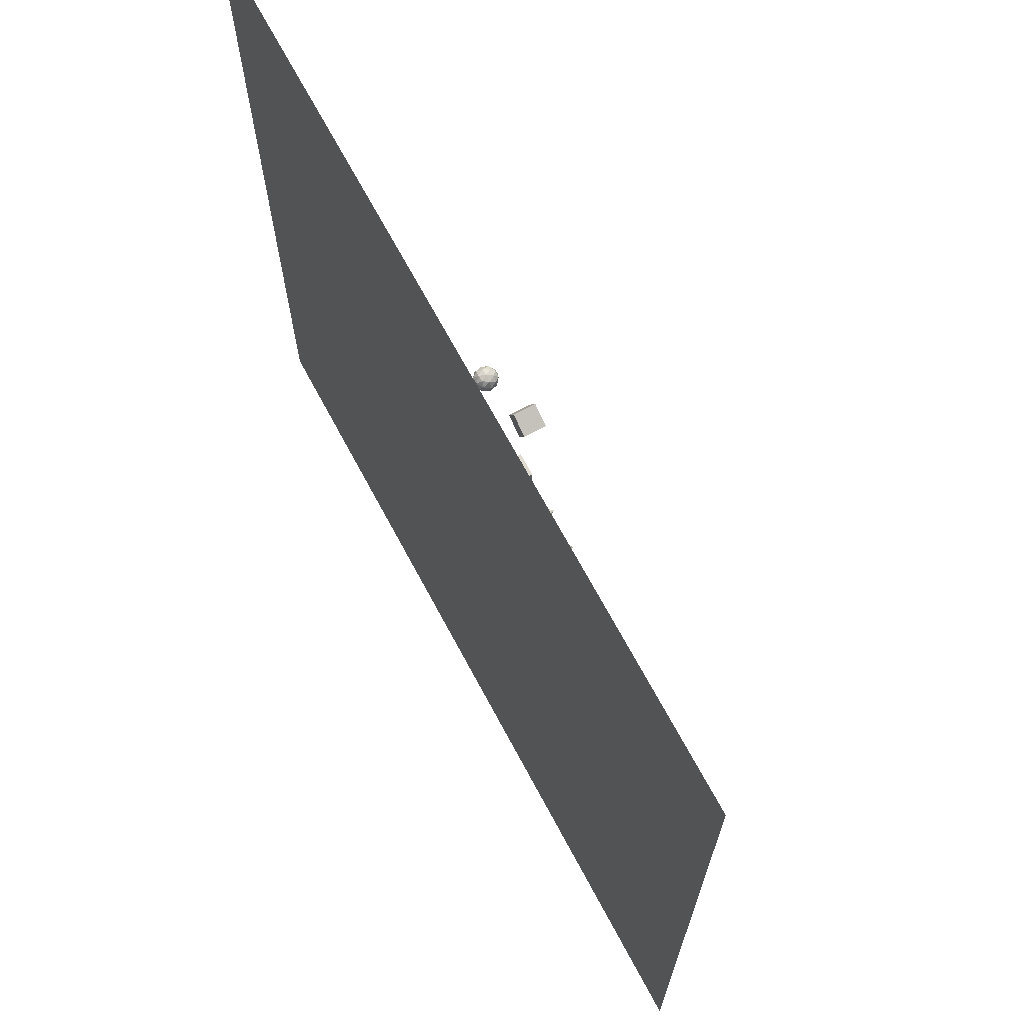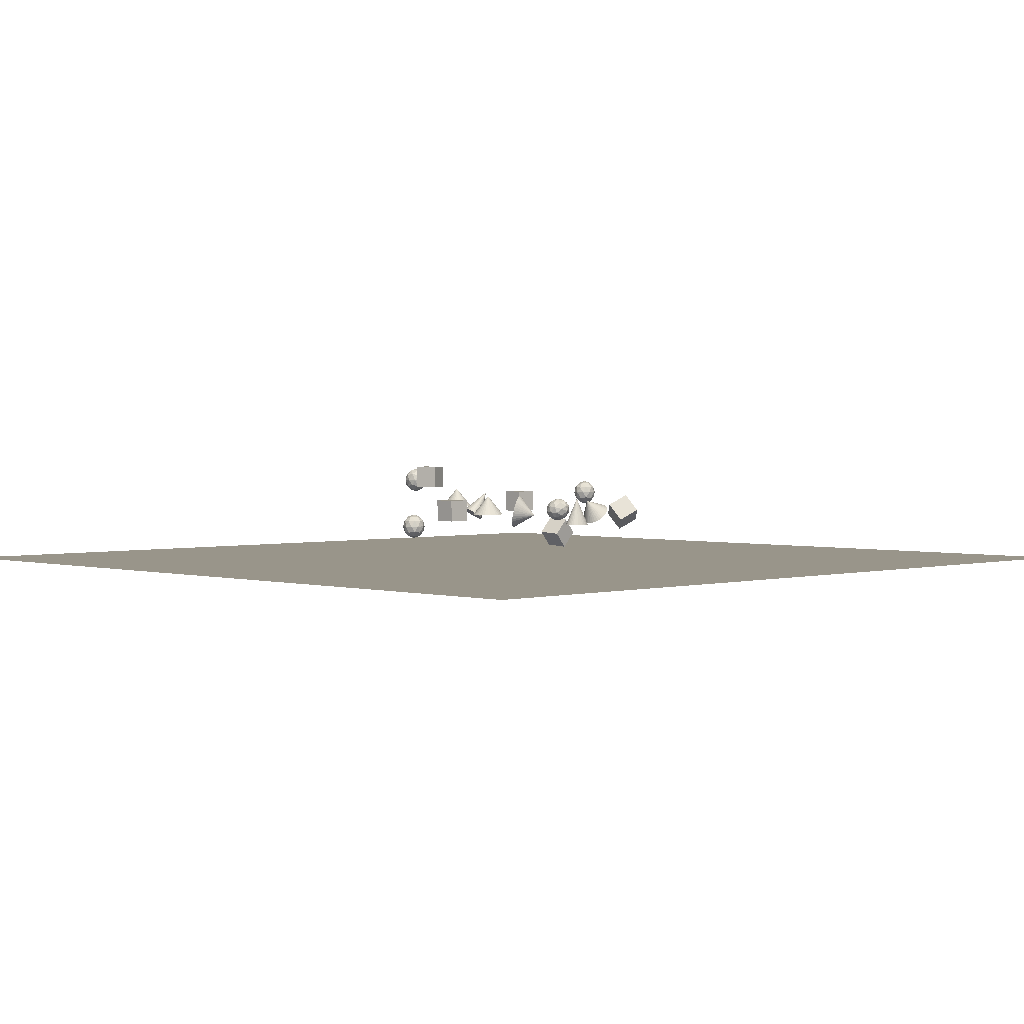
<metadata>
{"format":"obj","ext":"obj","renderer":"f3d","projection":"perspective","resolution":1024,"background":"white","views":[{"elev":69.3,"azim":61.8,"up":"+Z"},{"elev":2.1,"azim":45.4,"up":"+Y"}]}
</metadata>
<code>
o Cube
v -4.589 0.8177 -8.152
v -4.589 -1.182 -8.152
v -4.589 0.8177 -6.152
v -4.589 -1.182 -6.152
v -6.589 0.8177 -8.152
v -6.589 -1.182 -8.152
v -6.589 0.8177 -6.152
v -6.589 -1.182 -6.152
f 1 5 7 3
f 4 3 7 8
f 8 7 5 6
f 6 2 4 8
f 2 1 3 4
f 6 5 1 2
o Cone
v 4.855 -2.32 -6.138
v 5.047 -2.32 -6.114
v 5.232 -2.32 -6.044
v 5.402 -2.32 -5.93
v 5.551 -2.32 -5.777
v 5.673 -2.32 -5.591
v 5.764 -2.32 -5.378
v 5.82 -2.32 -5.147
v 5.839 -2.32 -4.907
v 5.82 -2.32 -4.667
v 5.764 -2.32 -4.436
v 5.673 -2.32 -4.224
v 5.551 -2.32 -4.037
v 5.402 -2.32 -3.884
v 5.232 -2.32 -3.77
v 5.047 -2.32 -3.7
v 4.855 -2.32 -3.677
v 4.663 -2.32 -3.7
v 4.478 -2.32 -3.77
v 4.308 -2.32 -3.884
v 4.159 -2.32 -4.037
v 4.037 -2.32 -4.224
v 3.946 -2.32 -4.436
v 3.89 -2.32 -4.667
v 3.871 -2.32 -4.907
v 3.89 -2.32 -5.147
v 3.946 -2.32 -5.378
v 4.037 -2.32 -5.591
v 4.159 -2.32 -5.777
v 4.308 -2.32 -5.93
v 4.478 -2.32 -6.044
v 4.663 -2.32 -6.114
v 4.855 0.3172 -4.907
f 9 41 10
f 10 41 11
f 11 41 12
f 12 41 13
f 13 41 14
f 14 41 15
f 15 41 16
f 16 41 17
f 17 41 18
f 18 41 19
f 19 41 20
f 20 41 21
f 21 41 22
f 22 41 23
f 23 41 24
f 24 41 25
f 25 41 26
f 26 41 27
f 27 41 28
f 28 41 29
f 29 41 30
f 30 41 31
f 31 41 32
f 32 41 33
f 33 41 34
f 34 41 35
f 35 41 36
f 36 41 37
f 37 41 38
f 38 41 39
f 9 10 11 12 13 14 15 16 17 18 19 20 21 22 23 24 25 26 27 28 29 30 31 32 33 34 35 36 37 38 39 40
f 39 41 40
f 40 41 9
o Cone.001
v 7.693 -0.4732 6.766
v 7.711 -0.184 6.68
v 7.699 0.08744 6.552
v 7.658 0.3308 6.388
v 7.59 0.5367 6.195
v 7.496 0.6972 5.979
v 7.382 0.8061 5.748
v 7.25 0.8594 5.512
v 7.106 0.8548 5.28
v 6.957 0.7927 5.061
v 6.806 0.6753 4.862
v 6.661 0.5073 4.693
v 6.527 0.295 4.558
v 6.408 0.0466 4.464
v 6.31 -0.2283 4.414
v 6.236 -0.5192 4.41
v 6.19 -0.8149 4.452
v 6.172 -1.104 4.538
v 6.184 -1.376 4.666
v 6.224 -1.619 4.829
v 6.293 -1.825 5.023
v 6.386 -1.985 5.239
v 6.501 -2.094 5.47
v 6.632 -2.147 5.706
v 6.776 -2.143 5.938
v 6.926 -2.081 6.157
v 7.076 -1.963 6.355
v 7.221 -1.795 6.525
v 7.356 -1.583 6.66
v 7.474 -1.335 6.754
v 7.572 -1.06 6.804
v 7.646 -0.7689 6.808
v 8.404 -1.002 4.712
f 42 74 43
f 43 74 44
f 44 74 45
f 45 74 46
f 46 74 47
f 47 74 48
f 48 74 49
f 49 74 50
f 50 74 51
f 51 74 52
f 52 74 53
f 53 74 54
f 54 74 55
f 55 74 56
f 56 74 57
f 57 74 58
f 58 74 59
f 59 74 60
f 60 74 61
f 61 74 62
f 62 74 63
f 63 74 64
f 64 74 65
f 65 74 66
f 66 74 67
f 67 74 68
f 68 74 69
f 69 74 70
f 70 74 71
f 71 74 72
f 42 43 44 45 46 47 48 49 50 51 52 53 54 55 56 57 58 59 60 61 62 63 64 65 66 67 68 69 70 71 72 73
f 72 74 73
f 73 74 42
o Icosphere
v -5.019 -3.497 8.133
v -4.262 -2.862 8.706
v -5.308 -2.862 9.06
v -5.954 -2.862 8.133
v -5.308 -2.862 7.205
v -4.262 -2.862 7.559
v -4.729 -1.836 9.06
v -5.776 -1.836 8.706
v -5.776 -1.836 7.559
v -4.729 -1.836 7.205
v -4.083 -1.836 8.133
v -5.019 -1.201 8.133
v -5.188 -3.326 8.678
v -4.574 -3.326 8.47
v -4.744 -2.953 9.015
v -4.129 -2.953 8.133
v -4.574 -3.326 7.796
v -5.569 -3.326 8.133
v -5.739 -2.953 8.678
v -5.188 -3.326 7.587
v -5.739 -2.953 7.587
v -4.744 -2.953 7.25
v -4.024 -2.349 8.47
v -4.024 -2.349 7.796
v -5.019 -2.349 9.223
v -4.404 -2.349 9.015
v -6.014 -2.349 8.47
v -5.633 -2.349 9.015
v -5.633 -2.349 7.25
v -6.014 -2.349 7.796
v -4.404 -2.349 7.25
v -5.019 -2.349 7.042
v -4.299 -1.746 8.678
v -5.294 -1.746 9.015
v -5.908 -1.746 8.133
v -5.294 -1.746 7.25
v -4.299 -1.746 7.587
v -4.849 -1.373 8.678
v -4.469 -1.373 8.133
v -5.464 -1.373 8.47
v -5.464 -1.373 7.796
v -4.849 -1.373 7.587
f 75 88 87
f 76 88 90
f 75 87 92
f 75 92 94
f 75 94 91
f 76 90 97
f 77 89 99
f 78 93 101
f 79 95 103
f 80 96 105
f 76 97 100
f 77 99 102
f 78 101 104
f 79 103 106
f 80 105 98
f 81 107 112
f 82 108 114
f 83 109 115
f 84 110 116
f 85 111 113
f 113 116 86
f 113 111 116
f 111 84 116
f 116 115 86
f 116 110 115
f 110 83 115
f 115 114 86
f 115 109 114
f 109 82 114
f 114 112 86
f 114 108 112
f 108 81 112
f 112 113 86
f 112 107 113
f 107 85 113
f 98 111 85
f 98 105 111
f 105 84 111
f 106 110 84
f 106 103 110
f 103 83 110
f 104 109 83
f 104 101 109
f 101 82 109
f 102 108 82
f 102 99 108
f 99 81 108
f 100 107 81
f 100 97 107
f 97 85 107
f 105 106 84
f 105 96 106
f 96 79 106
f 103 104 83
f 103 95 104
f 95 78 104
f 101 102 82
f 101 93 102
f 93 77 102
f 99 100 81
f 99 89 100
f 89 76 100
f 97 98 85
f 97 90 98
f 90 80 98
f 91 96 80
f 91 94 96
f 94 79 96
f 94 95 79
f 94 92 95
f 92 78 95
f 92 93 78
f 92 87 93
f 87 77 93
f 90 91 80
f 90 88 91
f 88 75 91
f 87 89 77
f 87 88 89
f 88 76 89
o Icosphere.001
v -0.004646 -0.3876 -11.16
v 0.7524 0.2469 -10.59
v -0.2938 0.2469 -10.24
v -0.9404 0.2469 -11.16
v -0.2938 0.2469 -12.09
v 0.7524 0.2469 -11.74
v 0.2845 1.273 -10.24
v -0.7617 1.273 -10.59
v -0.7617 1.273 -11.74
v 0.2845 1.273 -12.09
v 0.9311 1.273 -11.16
v -0.004646 1.908 -11.16
v -0.1746 -0.2162 -10.62
v 0.4403 -0.2162 -10.83
v 0.2704 0.1568 -10.28
v 0.8853 0.1568 -11.16
v 0.4403 -0.2162 -11.5
v -0.5547 -0.2162 -11.16
v -0.7246 0.1568 -10.62
v -0.1746 -0.2162 -11.71
v -0.7246 0.1568 -11.71
v 0.2704 0.1568 -12.05
v 0.9903 0.7602 -10.83
v 0.9903 0.7602 -11.5
v -0.004646 0.7602 -10.07
v 0.6103 0.7602 -10.28
v -0.9996 0.7602 -10.83
v -0.6196 0.7602 -10.28
v -0.6196 0.7602 -12.05
v -0.9996 0.7602 -11.5
v 0.6103 0.7602 -12.05
v -0.004646 0.7602 -12.25
v 0.7153 1.364 -10.62
v -0.2797 1.364 -10.28
v -0.8946 1.364 -11.16
v -0.2797 1.364 -12.05
v 0.7153 1.364 -11.71
v 0.1653 1.737 -10.62
v 0.5454 1.737 -11.16
v -0.4496 1.737 -10.83
v -0.4496 1.737 -11.5
v 0.1653 1.737 -11.71
f 117 130 129
f 118 130 132
f 117 129 134
f 117 134 136
f 117 136 133
f 118 132 139
f 119 131 141
f 120 135 143
f 121 137 145
f 122 138 147
f 118 139 142
f 119 141 144
f 120 143 146
f 121 145 148
f 122 147 140
f 123 149 154
f 124 150 156
f 125 151 157
f 126 152 158
f 127 153 155
f 155 158 128
f 155 153 158
f 153 126 158
f 158 157 128
f 158 152 157
f 152 125 157
f 157 156 128
f 157 151 156
f 151 124 156
f 156 154 128
f 156 150 154
f 150 123 154
f 154 155 128
f 154 149 155
f 149 127 155
f 140 153 127
f 140 147 153
f 147 126 153
f 148 152 126
f 148 145 152
f 145 125 152
f 146 151 125
f 146 143 151
f 143 124 151
f 144 150 124
f 144 141 150
f 141 123 150
f 142 149 123
f 142 139 149
f 139 127 149
f 147 148 126
f 147 138 148
f 138 121 148
f 145 146 125
f 145 137 146
f 137 120 146
f 143 144 124
f 143 135 144
f 135 119 144
f 141 142 123
f 141 131 142
f 131 118 142
f 139 140 127
f 139 132 140
f 132 122 140
f 133 138 122
f 133 136 138
f 136 121 138
f 136 137 121
f 136 134 137
f 134 120 137
f 134 135 120
f 134 129 135
f 129 119 135
f 132 133 122
f 132 130 133
f 130 117 133
f 129 131 119
f 129 130 131
f 130 118 131
o Cube.001
v 1.298 0.3238 6.915
v 1.298 -1.676 6.915
v 1.298 0.3238 8.915
v 1.298 -1.676 8.915
v -0.7022 0.3238 6.915
v -0.7022 -1.676 6.915
v -0.7022 0.3238 8.915
v -0.7022 -1.676 8.915
f 159 163 165 161
f 162 161 165 166
f 166 165 163 164
f 164 160 162 166
f 160 159 161 162
f 164 163 159 160
o Cone.002
v -8.026 -0.5938 -1.884
v -7.725 -0.5938 -1.858
v -7.435 -0.5938 -1.779
v -7.168 -0.5938 -1.65
v -6.934 -0.5938 -1.477
v -6.743 -0.5938 -1.267
v -6.6 -0.5938 -1.026
v -6.512 -0.5938 -0.7653
v -6.482 -0.5938 -0.4941
v -6.512 -0.5938 -0.2228
v -6.6 -0.5938 0.03801
v -6.743 -0.5938 0.2784
v -6.934 -0.5938 0.4891
v -7.168 -0.5938 0.662
v -7.435 -0.5938 0.7905
v -7.725 -0.5938 0.8696
v -8.026 -0.5938 0.8963
v -8.327 -0.5938 0.8696
v -8.616 -0.5938 0.7905
v -8.883 -0.5938 0.662
v -9.117 -0.5938 0.4891
v -9.309 -0.5938 0.2784
v -9.452 -0.5938 0.03801
v -9.54 -0.5938 -0.2228
v -9.569 -0.5938 -0.4941
v -9.54 -0.5938 -0.7653
v -9.452 -0.5938 -1.026
v -9.309 -0.5938 -1.267
v -9.117 -0.5938 -1.477
v -8.883 -0.5938 -1.65
v -8.616 -0.5938 -1.779
v -8.327 -0.5938 -1.858
v -8.026 1.159 -0.4941
f 167 199 168
f 168 199 169
f 169 199 170
f 170 199 171
f 171 199 172
f 172 199 173
f 173 199 174
f 174 199 175
f 175 199 176
f 176 199 177
f 177 199 178
f 178 199 179
f 179 199 180
f 180 199 181
f 181 199 182
f 182 199 183
f 183 199 184
f 184 199 185
f 185 199 186
f 186 199 187
f 187 199 188
f 188 199 189
f 189 199 190
f 190 199 191
f 191 199 192
f 192 199 193
f 193 199 194
f 194 199 195
f 195 199 196
f 196 199 197
f 167 168 169 170 171 172 173 174 175 176 177 178 179 180 181 182 183 184 185 186 187 188 189 190 191 192 193 194 195 196 197 198
f 197 199 198
f 198 199 167
o Icosphere.002
v -10.18 0.945 3.203
v -9.972 1.579 2.276
v -9.212 1.579 3.078
v -9.785 1.579 4.053
v -10.9 1.579 3.854
v -11.01 1.579 2.755
v -9.454 2.606 2.553
v -9.339 2.606 3.651
v -10.38 2.606 4.131
v -11.14 2.606 3.328
v -10.57 2.606 2.353
v -10.18 3.241 3.203
v -9.61 1.116 3.13
v -10.06 1.116 2.658
v -9.49 1.489 2.585
v -10.55 1.489 2.395
v -10.67 1.116 2.94
v -9.946 1.116 3.703
v -9.38 1.489 3.629
v -10.6 1.116 3.585
v -10.37 1.489 4.085
v -11.09 1.489 3.322
v -10.29 2.093 2.158
v -10.9 2.093 2.44
v -9.185 2.093 2.747
v -9.632 2.093 2.276
v -9.454 2.093 3.966
v -9.118 2.093 3.393
v -10.72 2.093 4.131
v -10.07 2.093 4.248
v -11.23 2.093 3.013
v -11.17 2.093 3.659
v -9.982 2.696 2.321
v -9.26 2.696 3.084
v -9.804 2.696 4.012
v -10.86 2.696 3.822
v -10.97 2.696 2.777
v -9.752 3.069 2.821
v -10.41 3.069 2.703
v -9.684 3.069 3.467
v -10.3 3.069 3.748
v -10.74 3.069 3.277
f 200 213 212
f 201 213 215
f 200 212 217
f 200 217 219
f 200 219 216
f 201 215 222
f 202 214 224
f 203 218 226
f 204 220 228
f 205 221 230
f 201 222 225
f 202 224 227
f 203 226 229
f 204 228 231
f 205 230 223
f 206 232 237
f 207 233 239
f 208 234 240
f 209 235 241
f 210 236 238
f 238 241 211
f 238 236 241
f 236 209 241
f 241 240 211
f 241 235 240
f 235 208 240
f 240 239 211
f 240 234 239
f 234 207 239
f 239 237 211
f 239 233 237
f 233 206 237
f 237 238 211
f 237 232 238
f 232 210 238
f 223 236 210
f 223 230 236
f 230 209 236
f 231 235 209
f 231 228 235
f 228 208 235
f 229 234 208
f 229 226 234
f 226 207 234
f 227 233 207
f 227 224 233
f 224 206 233
f 225 232 206
f 225 222 232
f 222 210 232
f 230 231 209
f 230 221 231
f 221 204 231
f 228 229 208
f 228 220 229
f 220 203 229
f 226 227 207
f 226 218 227
f 218 202 227
f 224 225 206
f 224 214 225
f 214 201 225
f 222 223 210
f 222 215 223
f 215 205 223
f 216 221 205
f 216 219 221
f 219 204 221
f 219 220 204
f 219 217 220
f 217 203 220
f 217 218 203
f 217 212 218
f 212 202 218
f 215 216 205
f 215 213 216
f 213 200 216
f 212 214 202
f 212 213 214
f 213 201 214
o Icosphere.003
v 6.68 -0.7273 1.205
v 7.794 -0.872 0.9962
v 7.391 0.1557 0.9554
v 6.372 0.07558 0.4704
v 6.146 -1.002 0.2115
v 7.024 -1.587 0.5365
v 8.174 -0.1586 0.1333
v 7.296 0.427 -0.1917
v 6.526 -0.2882 -0.6514
v 6.929 -1.316 -0.6106
v 7.948 -1.236 -0.1256
v 7.64 -0.4329 -0.8597
v 7.013 -0.2341 1.239
v 7.25 -0.8382 1.263
v 7.668 -0.3192 1.117
v 7.453 -1.344 0.8706
v 6.798 -1.259 0.9931
v 6.415 -0.2812 0.9542
v 6.833 0.2378 0.8078
v 6.282 -0.9144 0.802
v 6.101 -0.4425 0.3705
v 6.484 -1.42 0.4093
v 7.995 -1.137 0.4815
v 7.543 -1.557 0.2112
v 7.892 0.1002 0.6097
v 8.129 -0.5039 0.6337
v 6.777 0.3973 0.1336
v 7.375 0.4444 0.4187
v 6.192 -0.6563 -0.2889
v 6.325 -0.02314 -0.1367
v 6.945 -1.605 -0.07386
v 6.428 -1.26 -0.2649
v 8.219 -0.7177 -0.02571
v 7.836 0.2597 -0.06455
v 6.867 0.1834 -0.5258
v 6.652 -0.841 -0.7721
v 7.487 -1.398 -0.463
v 8.038 -0.2458 -0.4572
v 7.905 -0.879 -0.6094
v 7.522 0.09837 -0.6483
v 7.07 -0.322 -0.9185
v 7.307 -0.9261 -0.8945
f 242 255 254
f 243 255 257
f 242 254 259
f 242 259 261
f 242 261 258
f 243 257 264
f 244 256 266
f 245 260 268
f 246 262 270
f 247 263 272
f 243 264 267
f 244 266 269
f 245 268 271
f 246 270 273
f 247 272 265
f 248 274 279
f 249 275 281
f 250 276 282
f 251 277 283
f 252 278 280
f 280 283 253
f 280 278 283
f 278 251 283
f 283 282 253
f 283 277 282
f 277 250 282
f 282 281 253
f 282 276 281
f 276 249 281
f 281 279 253
f 281 275 279
f 275 248 279
f 279 280 253
f 279 274 280
f 274 252 280
f 265 278 252
f 265 272 278
f 272 251 278
f 273 277 251
f 273 270 277
f 270 250 277
f 271 276 250
f 271 268 276
f 268 249 276
f 269 275 249
f 269 266 275
f 266 248 275
f 267 274 248
f 267 264 274
f 264 252 274
f 272 273 251
f 272 263 273
f 263 246 273
f 270 271 250
f 270 262 271
f 262 245 271
f 268 269 249
f 268 260 269
f 260 244 269
f 266 267 248
f 266 256 267
f 256 243 267
f 264 265 252
f 264 257 265
f 257 247 265
f 258 263 247
f 258 261 263
f 261 246 263
f 261 262 246
f 261 259 262
f 259 245 262
f 259 260 245
f 259 254 260
f 254 244 260
f 257 258 247
f 257 255 258
f 255 242 258
f 254 256 244
f 254 255 256
f 255 243 256
o Cube.002
v 6.742 -0.3051 -7.668
v 5.477 -1.299 -8.856
v 7.501 0.6339 -9.262
v 6.236 -0.3605 -10.45
v 8.092 -1.764 -7.884
v 6.827 -2.759 -9.072
v 8.852 -0.8254 -9.478
v 7.587 -1.82 -10.67
f 284 288 290 286
f 287 286 290 291
f 291 290 288 289
f 289 285 287 291
f 285 284 286 287
f 289 288 284 285
o Cube.003
v -5.002 3.557 6.717
v -5.002 1.557 6.717
v -3.185 3.557 5.881
v -3.185 1.557 5.881
v -4.166 3.557 8.534
v -4.166 1.557 8.534
v -2.349 3.557 7.698
v -2.349 1.557 7.698
f 292 296 298 294
f 295 294 298 299
f 299 298 296 297
f 297 293 295 299
f 293 292 294 295
f 297 296 292 293
o Cone.003
v 2.867 -0.9532 7.326
v 2.766 -0.9532 7.042
v 2.716 -0.9532 6.745
v 2.722 -0.9532 6.449
v 2.781 -0.9532 6.165
v 2.892 -0.9532 5.902
v 3.051 -0.9532 5.672
v 3.251 -0.9532 5.483
v 3.485 -0.9532 5.343
v 3.744 -0.9532 5.257
v 4.018 -0.9532 5.227
v 4.296 -0.9532 5.256
v 4.567 -0.9532 5.343
v 4.822 -0.9532 5.483
v 5.05 -0.9532 5.672
v 5.243 -0.9532 5.901
v 5.393 -0.9532 6.164
v 5.495 -0.9532 6.449
v 5.544 -0.9532 6.745
v 5.539 -0.9532 7.041
v 5.48 -0.9532 7.325
v 5.368 -0.9532 7.588
v 5.21 -0.9532 7.818
v 5.009 -0.9532 8.007
v 4.775 -0.9532 8.147
v 4.517 -0.9532 8.234
v 4.243 -0.9532 8.263
v 3.965 -0.9532 8.234
v 3.693 -0.9532 8.147
v 3.438 -0.9532 8.007
v 3.21 -0.9532 7.819
v 3.017 -0.9532 7.589
v 4.13 0.7994 6.745
f 300 332 301
f 301 332 302
f 302 332 303
f 303 332 304
f 304 332 305
f 305 332 306
f 306 332 307
f 307 332 308
f 308 332 309
f 309 332 310
f 310 332 311
f 311 332 312
f 312 332 313
f 313 332 314
f 314 332 315
f 315 332 316
f 316 332 317
f 317 332 318
f 318 332 319
f 319 332 320
f 320 332 321
f 321 332 322
f 322 332 323
f 323 332 324
f 324 332 325
f 325 332 326
f 326 332 327
f 327 332 328
f 328 332 329
f 329 332 330
f 300 301 302 303 304 305 306 307 308 309 310 311 312 313 314 315 316 317 318 319 320 321 322 323 324 325 326 327 328 329 330 331
f 330 332 331
f 331 332 300
o Cone.004
v 1.564 -2.085 -9.289
v 1.356 -1.948 -9.461
v 1.192 -1.79 -9.656
v 1.077 -1.617 -9.868
v 1.017 -1.436 -10.09
v 1.013 -1.254 -10.31
v 1.066 -1.078 -10.52
v 1.173 -0.9149 -10.71
v 1.33 -0.7703 -10.88
v 1.532 -0.6502 -11.02
v 1.771 -0.5591 -11.12
v 2.037 -0.5006 -11.18
v 2.32 -0.4769 -11.2
v 2.61 -0.4889 -11.18
v 2.895 -0.5362 -11.11
v 3.164 -0.6169 -11.01
v 3.407 -0.7279 -10.87
v 3.615 -0.8651 -10.7
v 3.779 -1.023 -10.5
v 3.894 -1.196 -10.29
v 3.954 -1.376 -10.07
v 3.958 -1.558 -9.85
v 3.905 -1.734 -9.64
v 3.798 -1.898 -9.446
v 3.64 -2.043 -9.277
v 3.438 -2.163 -9.138
v 3.2 -2.254 -9.036
v 2.934 -2.312 -8.973
v 2.65 -2.336 -8.953
v 2.361 -2.324 -8.977
v 2.076 -2.277 -9.042
v 1.807 -2.196 -9.148
v 2.451 -0.0579 -8.96
f 333 365 334
f 334 365 335
f 335 365 336
f 336 365 337
f 337 365 338
f 338 365 339
f 339 365 340
f 340 365 341
f 341 365 342
f 342 365 343
f 343 365 344
f 344 365 345
f 345 365 346
f 346 365 347
f 347 365 348
f 348 365 349
f 349 365 350
f 350 365 351
f 351 365 352
f 352 365 353
f 353 365 354
f 354 365 355
f 355 365 356
f 356 365 357
f 357 365 358
f 358 365 359
f 359 365 360
f 360 365 361
f 361 365 362
f 362 365 363
f 333 334 335 336 337 338 339 340 341 342 343 344 345 346 347 348 349 350 351 352 353 354 355 356 357 358 359 360 361 362 363 364
f 363 365 364
f 364 365 333
o Cone.005
v -10.06 -1.811 -4.815
v -9.917 -1.9 -4.902
v -9.742 -1.976 -4.954
v -9.547 -2.036 -4.968
v -9.338 -2.077 -4.944
v -9.125 -2.098 -4.882
v -8.915 -2.098 -4.785
v -8.716 -2.076 -4.657
v -8.536 -2.035 -4.502
v -8.382 -1.975 -4.327
v -8.26 -1.899 -4.139
v -8.174 -1.809 -3.943
v -8.127 -1.71 -3.749
v -8.123 -1.604 -3.563
v -8.16 -1.497 -3.393
v -8.237 -1.391 -3.245
v -8.351 -1.292 -3.125
v -8.499 -1.203 -3.038
v -8.674 -1.127 -2.986
v -8.869 -1.067 -2.972
v -9.077 -1.026 -2.996
v -9.29 -1.005 -3.058
v -9.501 -1.005 -3.155
v -9.699 -1.027 -3.283
v -9.879 -1.068 -3.438
v -10.03 -1.128 -3.613
v -10.16 -1.204 -3.802
v -10.24 -1.294 -3.997
v -10.29 -1.393 -4.191
v -10.29 -1.499 -4.377
v -10.26 -1.606 -4.547
v -10.18 -1.712 -4.695
v -8.619 0.6765 -5.251
f 366 398 367
f 367 398 368
f 368 398 369
f 369 398 370
f 370 398 371
f 371 398 372
f 372 398 373
f 373 398 374
f 374 398 375
f 375 398 376
f 376 398 377
f 377 398 378
f 378 398 379
f 379 398 380
f 380 398 381
f 381 398 382
f 382 398 383
f 383 398 384
f 384 398 385
f 385 398 386
f 386 398 387
f 387 398 388
f 388 398 389
f 389 398 390
f 390 398 391
f 391 398 392
f 392 398 393
f 393 398 394
f 394 398 395
f 395 398 396
f 366 367 368 369 370 371 372 373 374 375 376 377 378 379 380 381 382 383 384 385 386 387 388 389 390 391 392 393 394 395 396 397
f 396 398 397
f 397 398 366
o Cube.004
v -0.2036 -2.008 -8.58
v -0.486 -3.399 -9.99
v -0.1305 -3.439 -7.184
v -0.4129 -4.829 -8.594
v -2.182 -1.863 -8.327
v -2.465 -3.253 -9.737
v -2.109 -3.293 -6.931
v -2.392 -4.684 -8.341
f 399 403 405 401
f 402 401 405 406
f 406 405 403 404
f 404 400 402 406
f 400 399 401 402
f 404 403 399 400
o Cube.005
v -37.49 -5.591 38.12
v -37.49 -5.591 38.12
v -37.49 -5.591 -38.64
v -37.49 -5.591 -38.64
v 38.13 -5.591 38.12
v 38.13 -5.591 38.12
v 38.13 -5.591 -38.64
v 38.13 -5.591 -38.64
f 407 408 410 409
f 409 410 414 413
f 413 414 412 411
f 411 412 408 407
f 409 413 411 407
f 414 410 408 412

</code>
